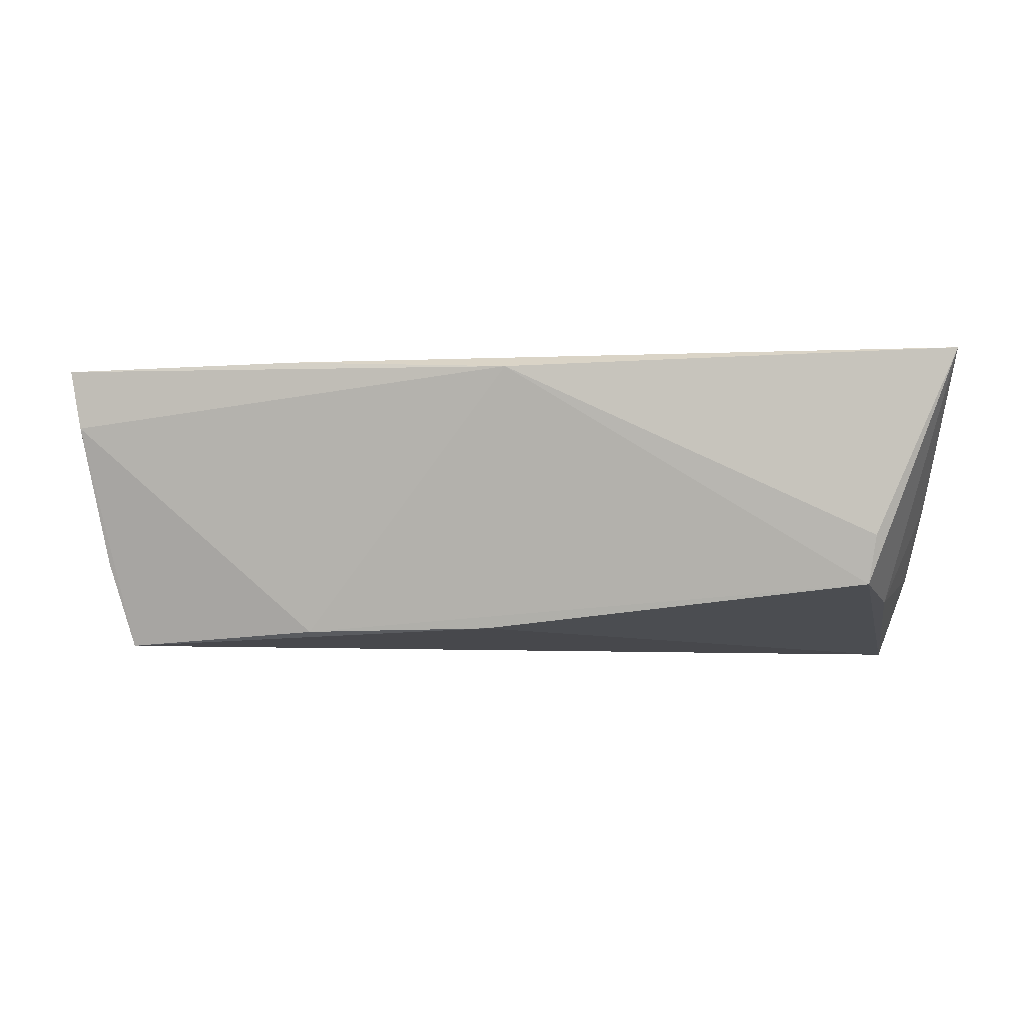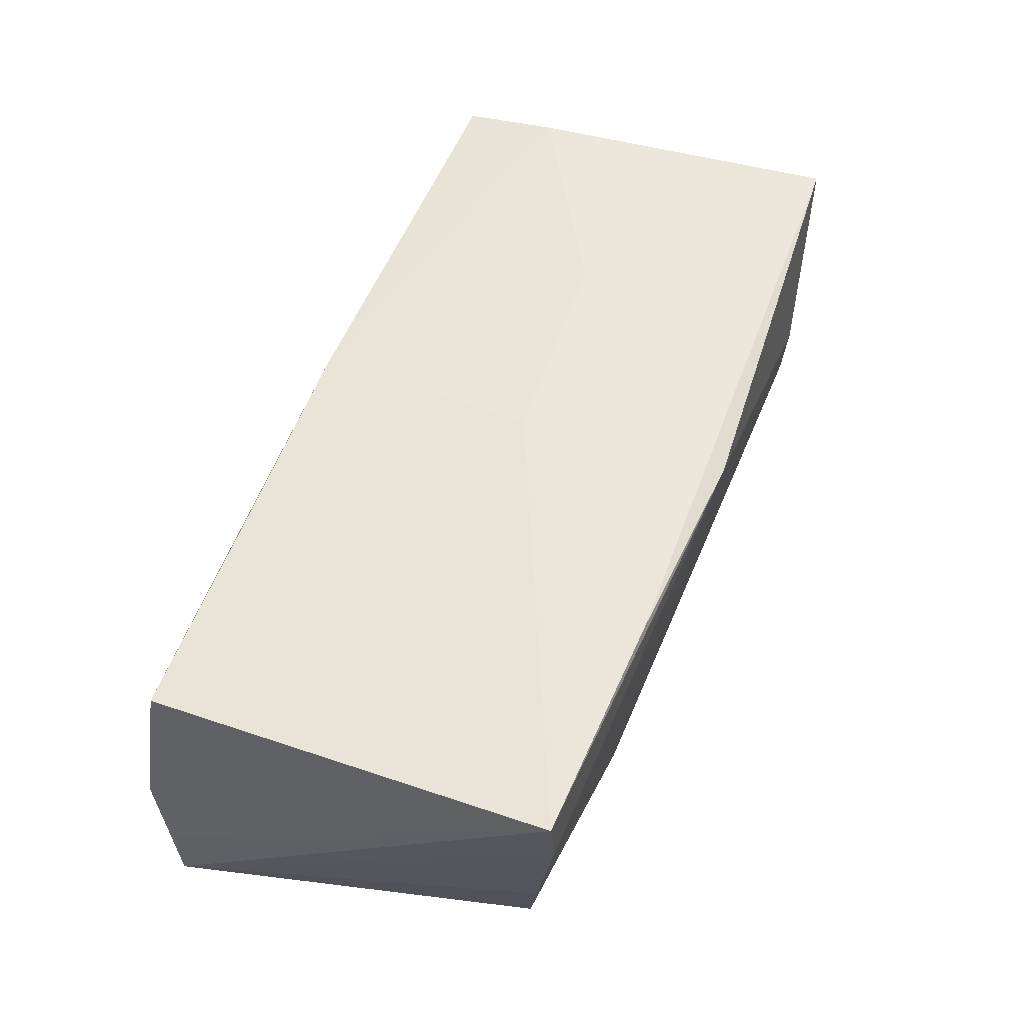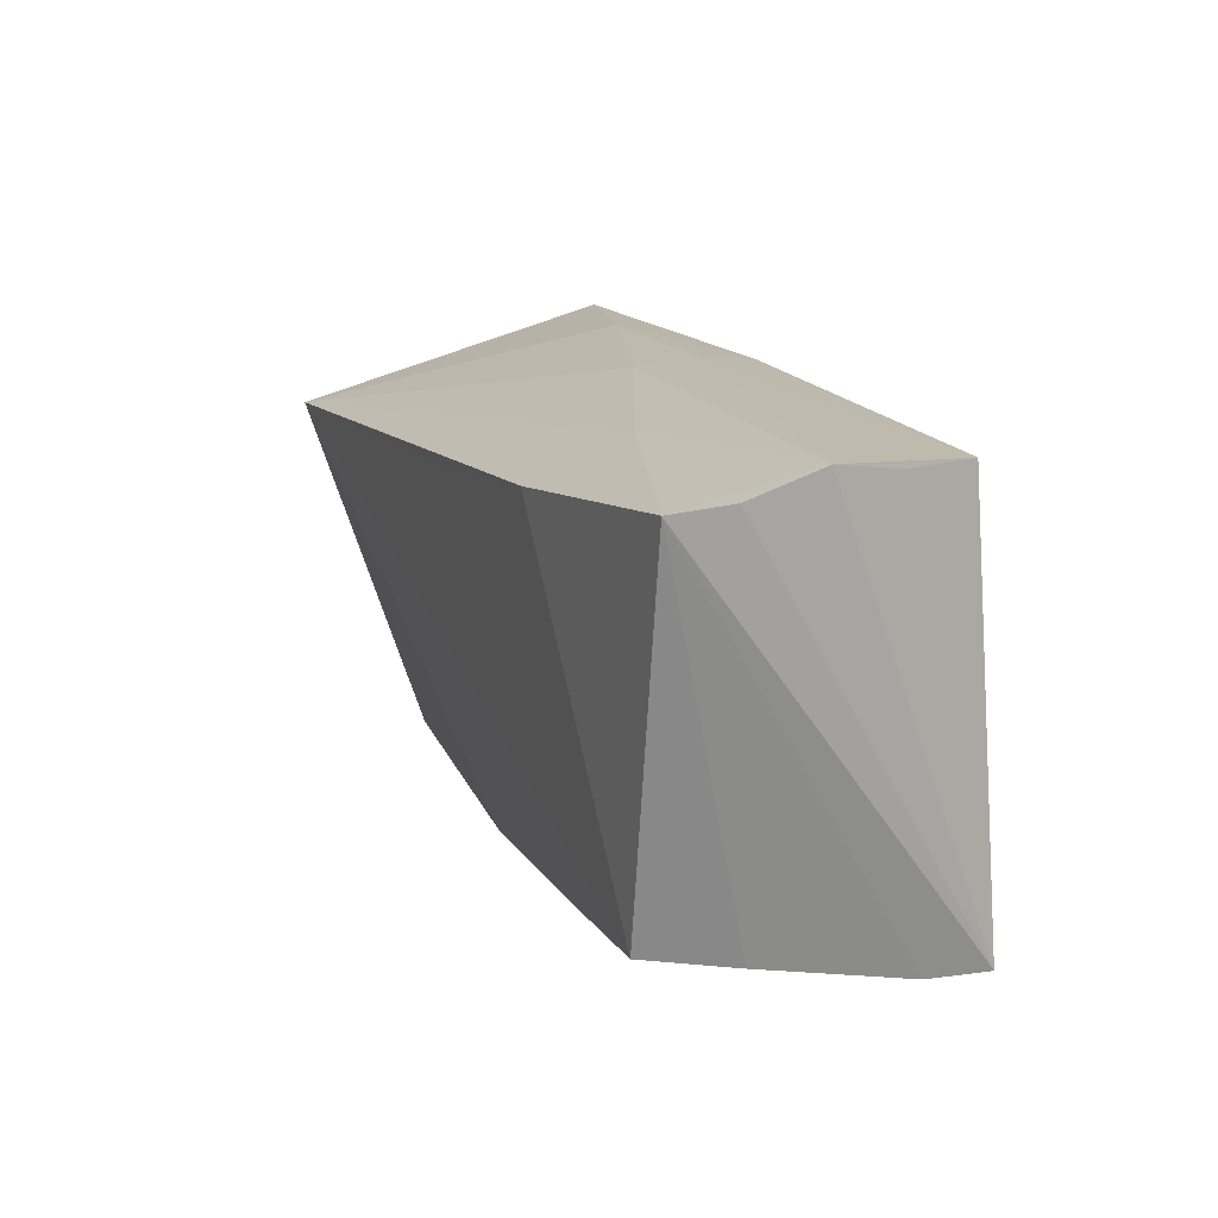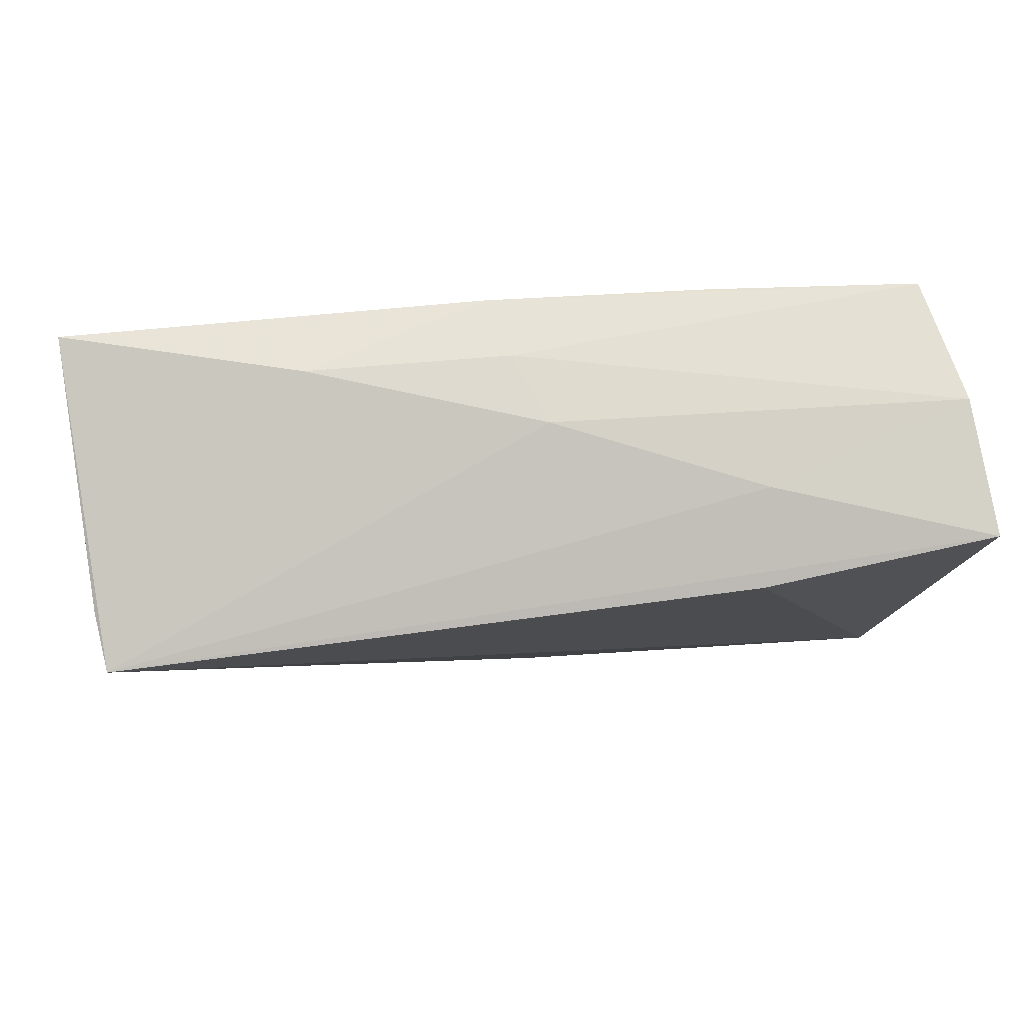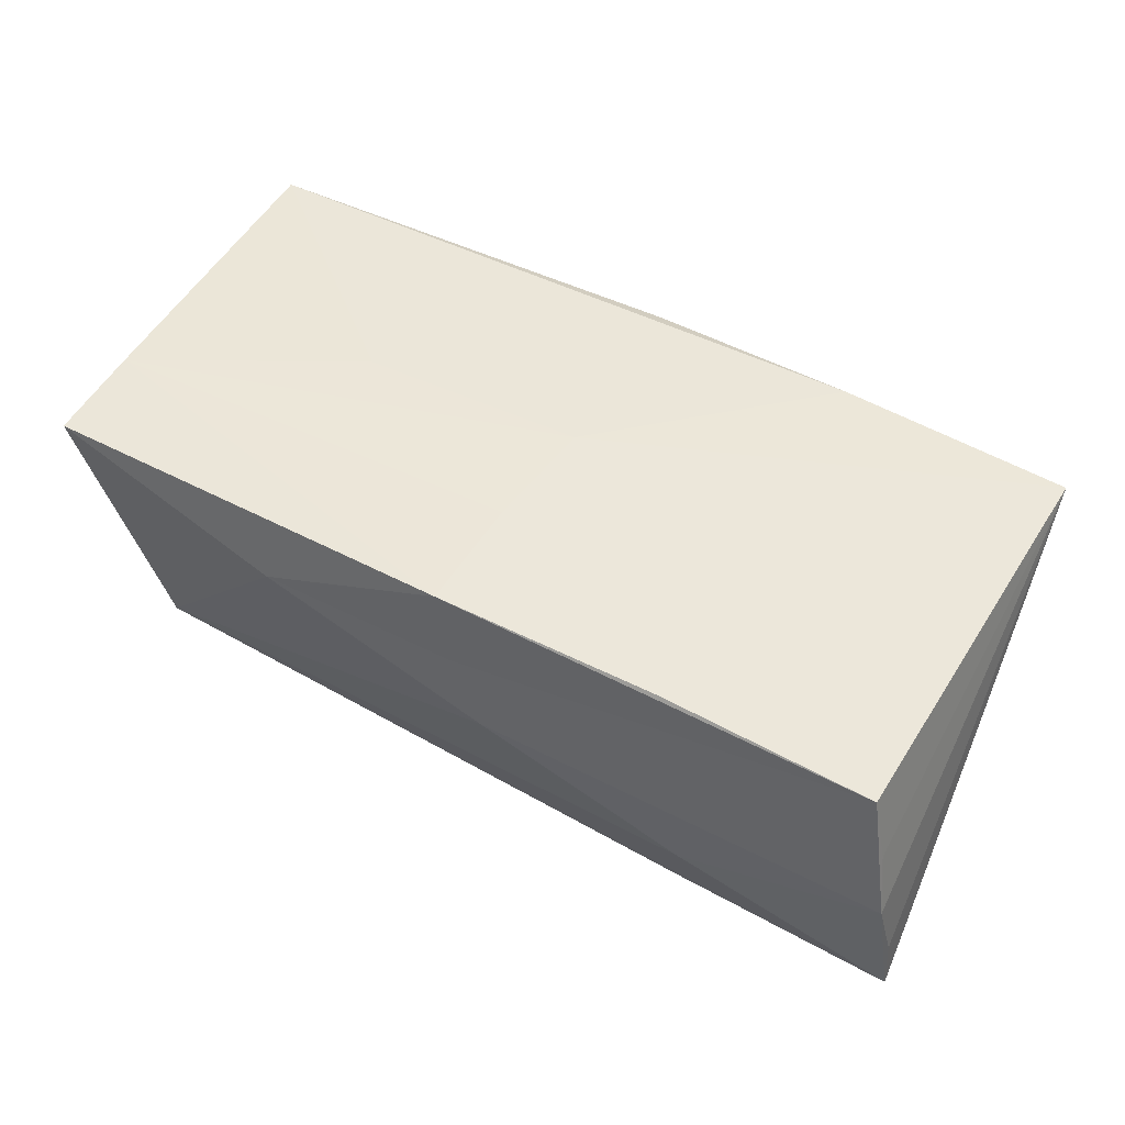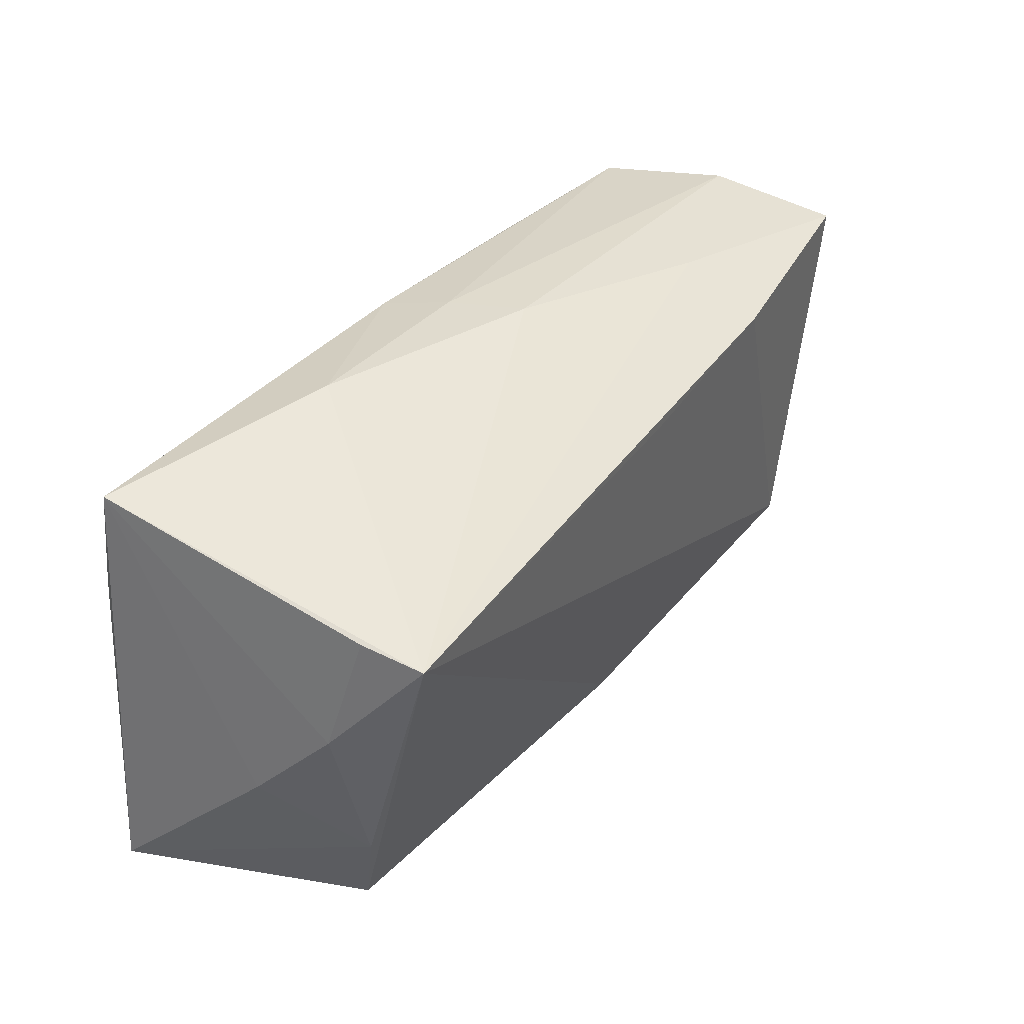
<metadata>
{"format":"obj","ext":"obj","renderer":"f3d","projection":"perspective","resolution":1024,"background":"white","views":[{"elev":1.9,"azim":5.4,"up":"+Z"},{"elev":52.1,"azim":-70.3,"up":"+Z"},{"elev":16.1,"azim":-111.9,"up":"+Y"},{"elev":70.6,"azim":174.0,"up":"+Y"},{"elev":46.6,"azim":-150.9,"up":"+Z"},{"elev":33.4,"azim":121.7,"up":"+Y"}]}
</metadata>
<code>
v -0.0005248 -0.002345 0.01777
v 0.04471 -0.02675 -0.00317
v -0.04958 0.02478 0.01296
v -0.05372 0.02341 -0.01863
v -0.04769 -0.02077 -0.007476
v -0.02389 -0.02519 0.01697
v 0.05121 0.00186 -0.01037
v 0.0009911 0.01136 0.01707
v 0.0522 -0.007837 -0.0008456
v 0.05165 0.02375 0.01714
v -0.05119 0.02476 0.004853
v 0.05006 0.01583 -0.01446
v 0.05153 0.01223 0.01838
v -0.02501 0.02456 0.01491
v 0.05389 -0.02558 0.01838
v -0.02858 0.02476 -0.01053
v 0.001404 0.02488 0.01608
v -0.02242 -0.02247 -0.0154
v -0.04508 -0.0192 -0.01766
v 0.04914 0.01442 -0.02147
v -0.05254 0.02608 -0.002708
v 0.02605 -0.001545 0.01838
v -0.05344 0.02375 -0.01152
v -0.0007971 -0.02351 -0.01468
v 0.001766 -0.02731 0.01636
v -0.0268 0.0203 -0.02099
v 0.04677 -0.01563 -0.01187
v -0.00433 0.02608 -0.0005526
v -0.000963 0.02606 0.008203
v -0.001145 0.01717 -0.02108
v -0.05148 -0.02343 0.01601
v 0.02316 0.0259 0.008803
v -0.05034 -0.02359 0.009171
v 0.04389 -0.02626 -0.008905
f 20 32 10
f 16 20 4
f 4 20 26
f 26 19 4
f 20 10 12
f 15 34 27
f 27 34 20
f 24 19 20
f 20 34 24
f 20 19 30
f 30 26 20
f 19 26 30
f 17 10 32
f 15 6 25
f 6 31 25
f 22 6 15
f 4 19 5
f 21 16 4
f 7 27 20
f 20 12 7
f 7 12 10
f 3 31 14
f 14 17 3
f 2 34 15
f 15 25 2
f 2 25 34
f 10 17 13
f 15 10 13
f 13 22 15
f 1 31 6
f 6 22 1
f 1 14 31
f 22 13 1
f 33 31 4
f 4 5 33
f 33 25 31
f 33 5 19
f 4 31 23
f 23 21 4
f 31 21 23
f 11 31 3
f 3 21 11
f 11 21 31
f 29 21 3
f 29 17 32
f 3 17 29
f 16 21 28
f 28 32 20
f 20 16 28
f 28 29 32
f 21 29 28
f 9 10 15
f 9 7 10
f 15 27 9
f 27 7 9
f 17 14 8
f 14 1 8
f 8 13 17
f 8 1 13
f 25 33 18
f 18 24 34
f 34 25 18
f 19 24 18
f 18 33 19

</code>
